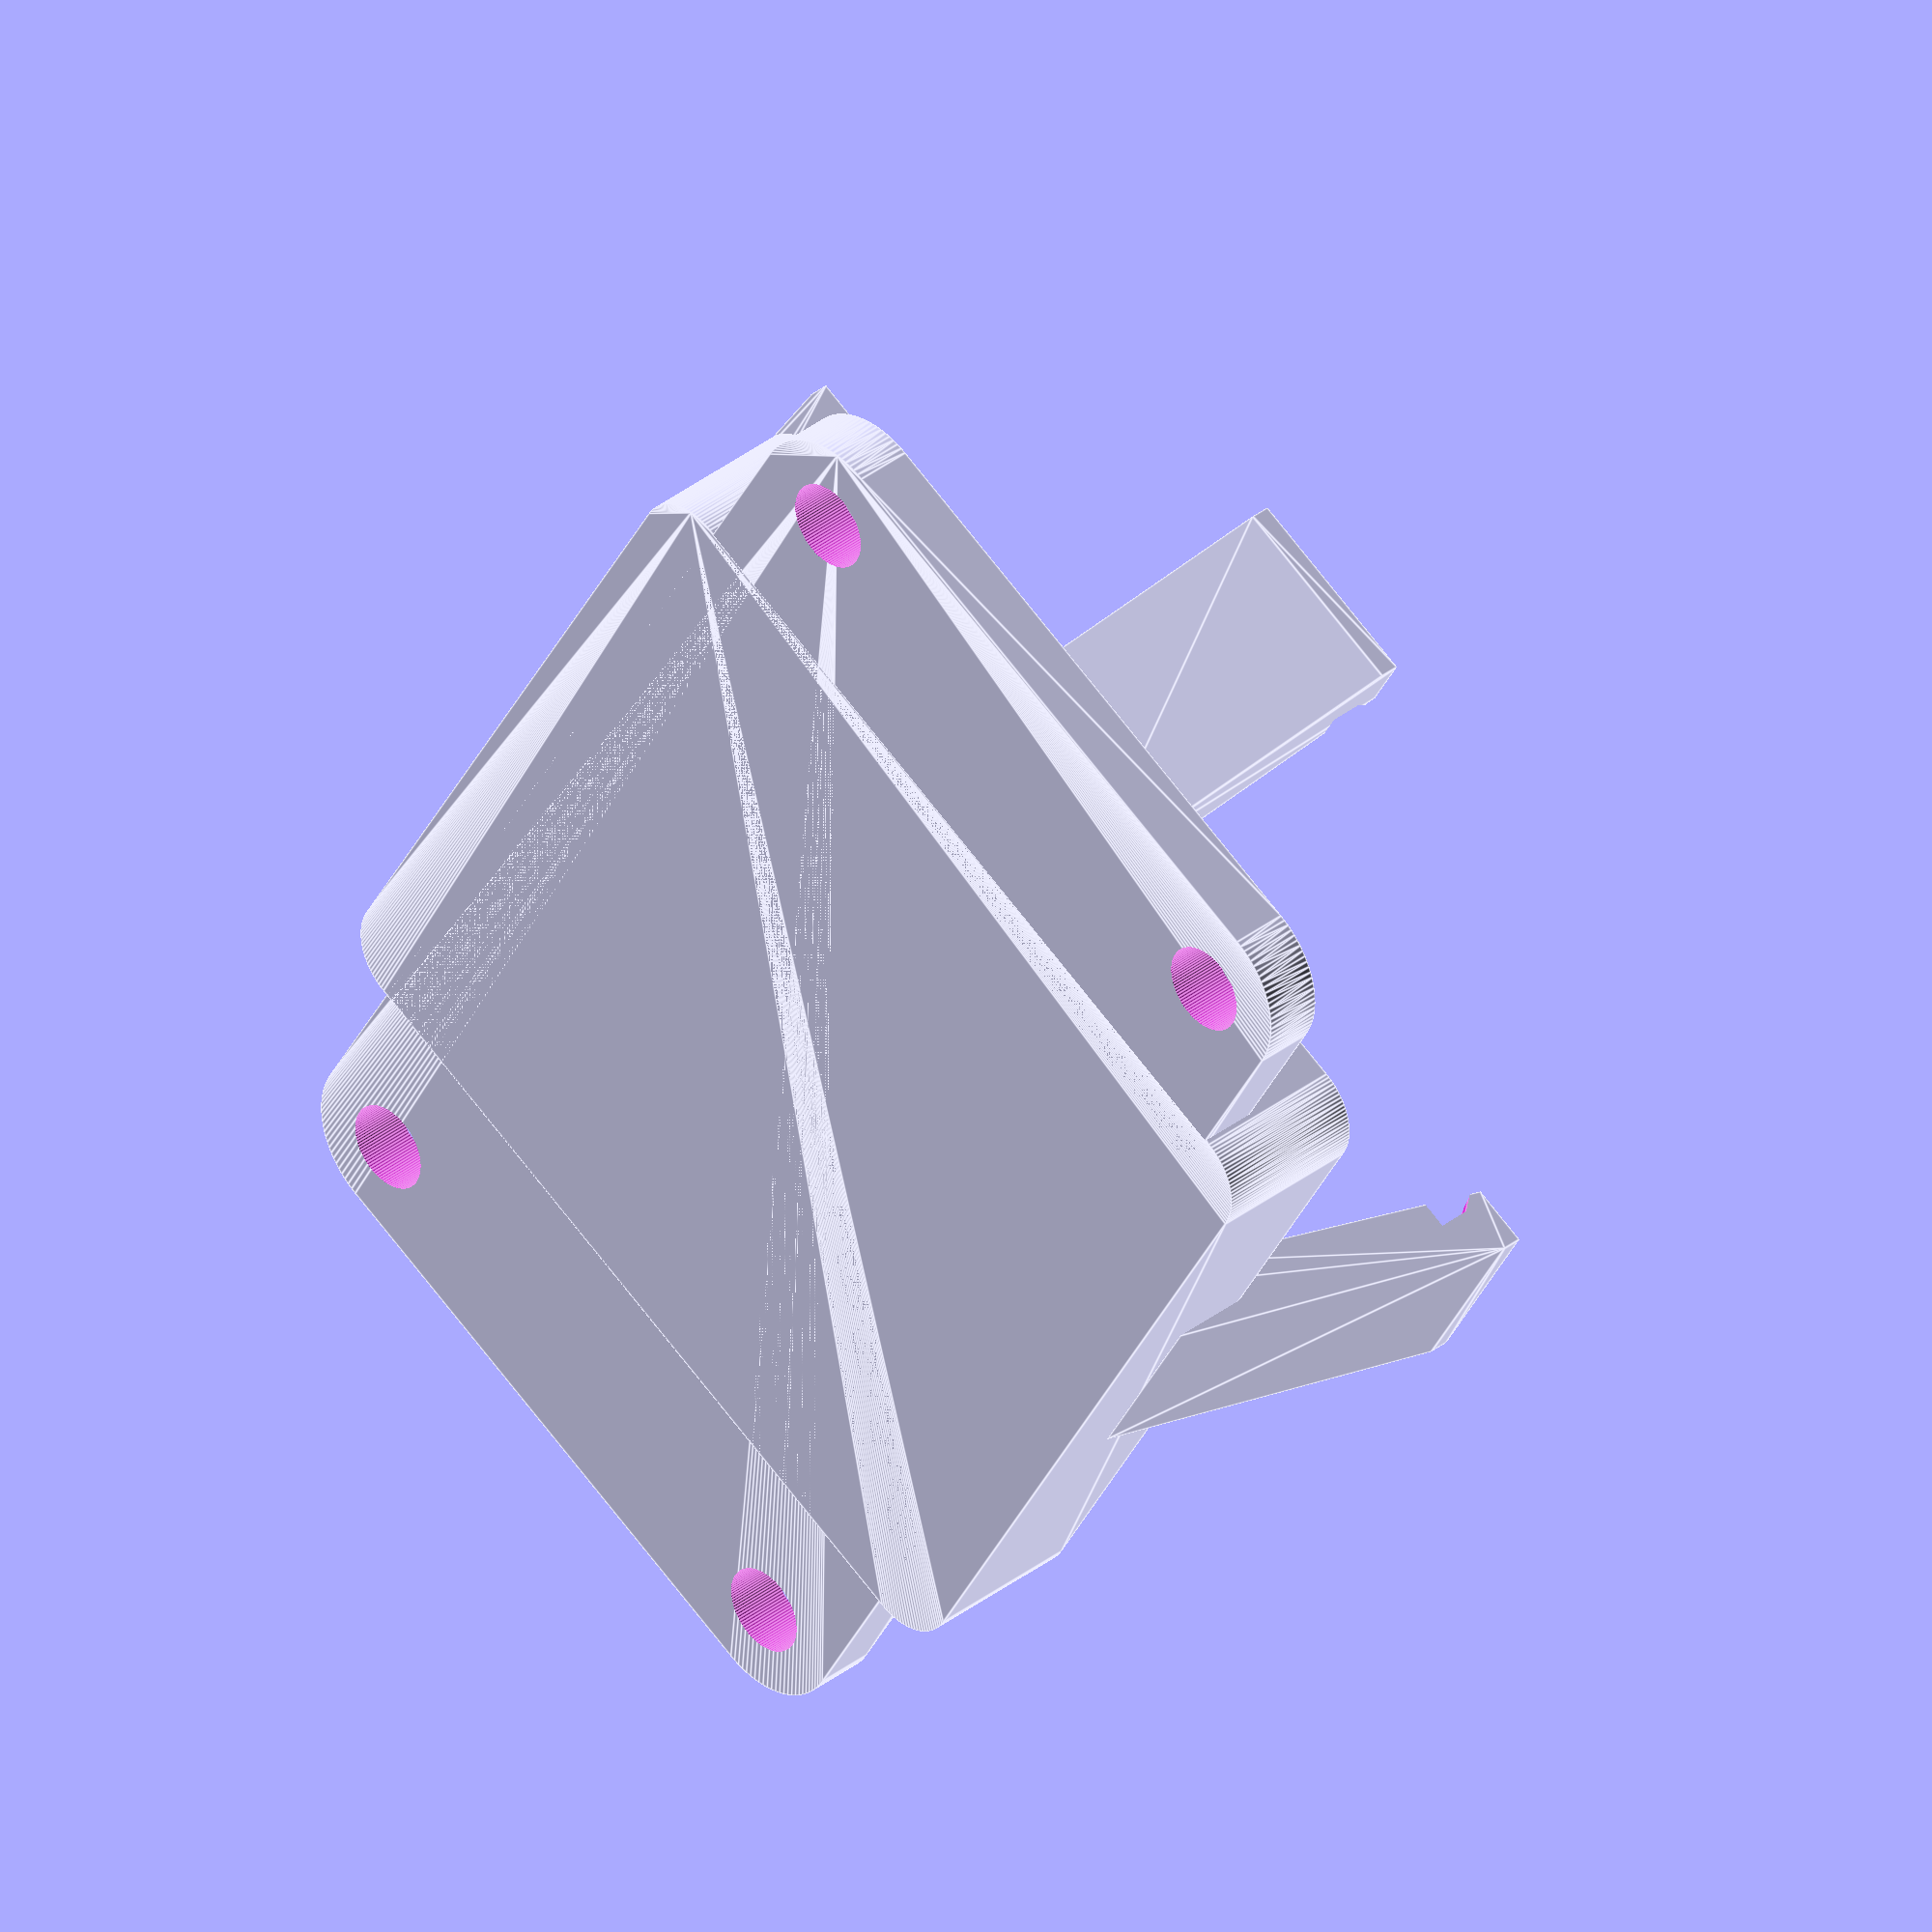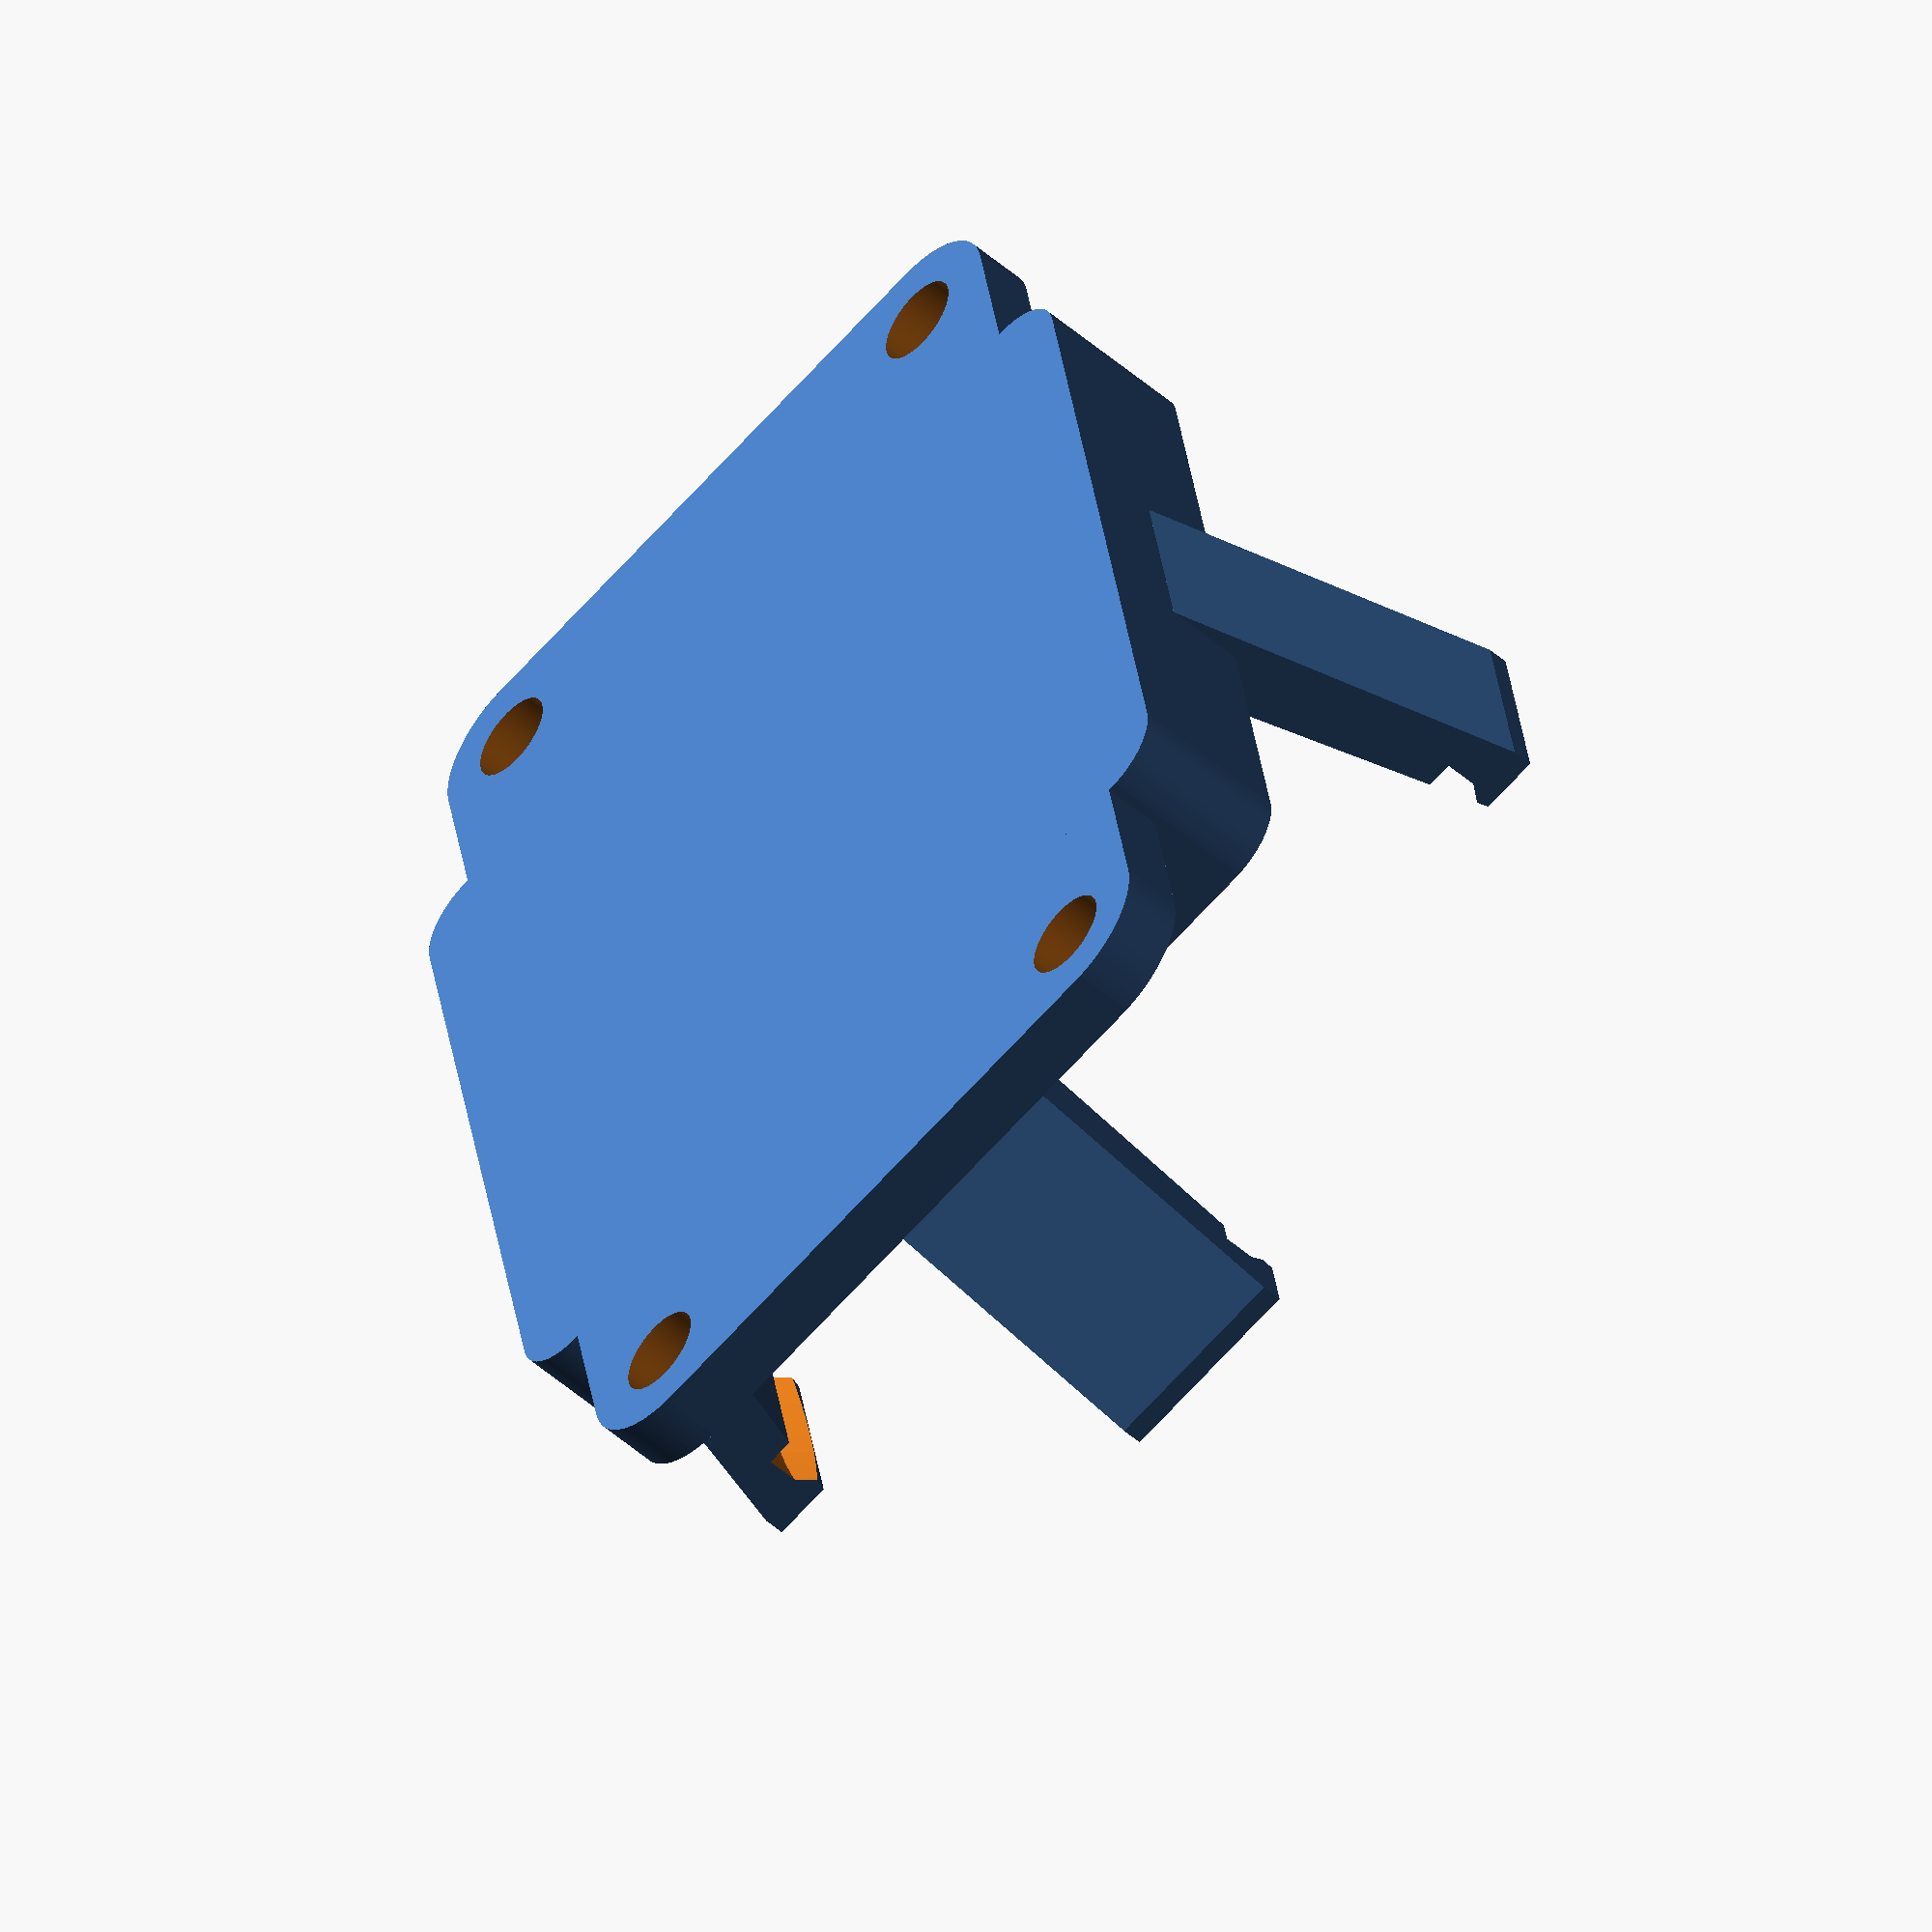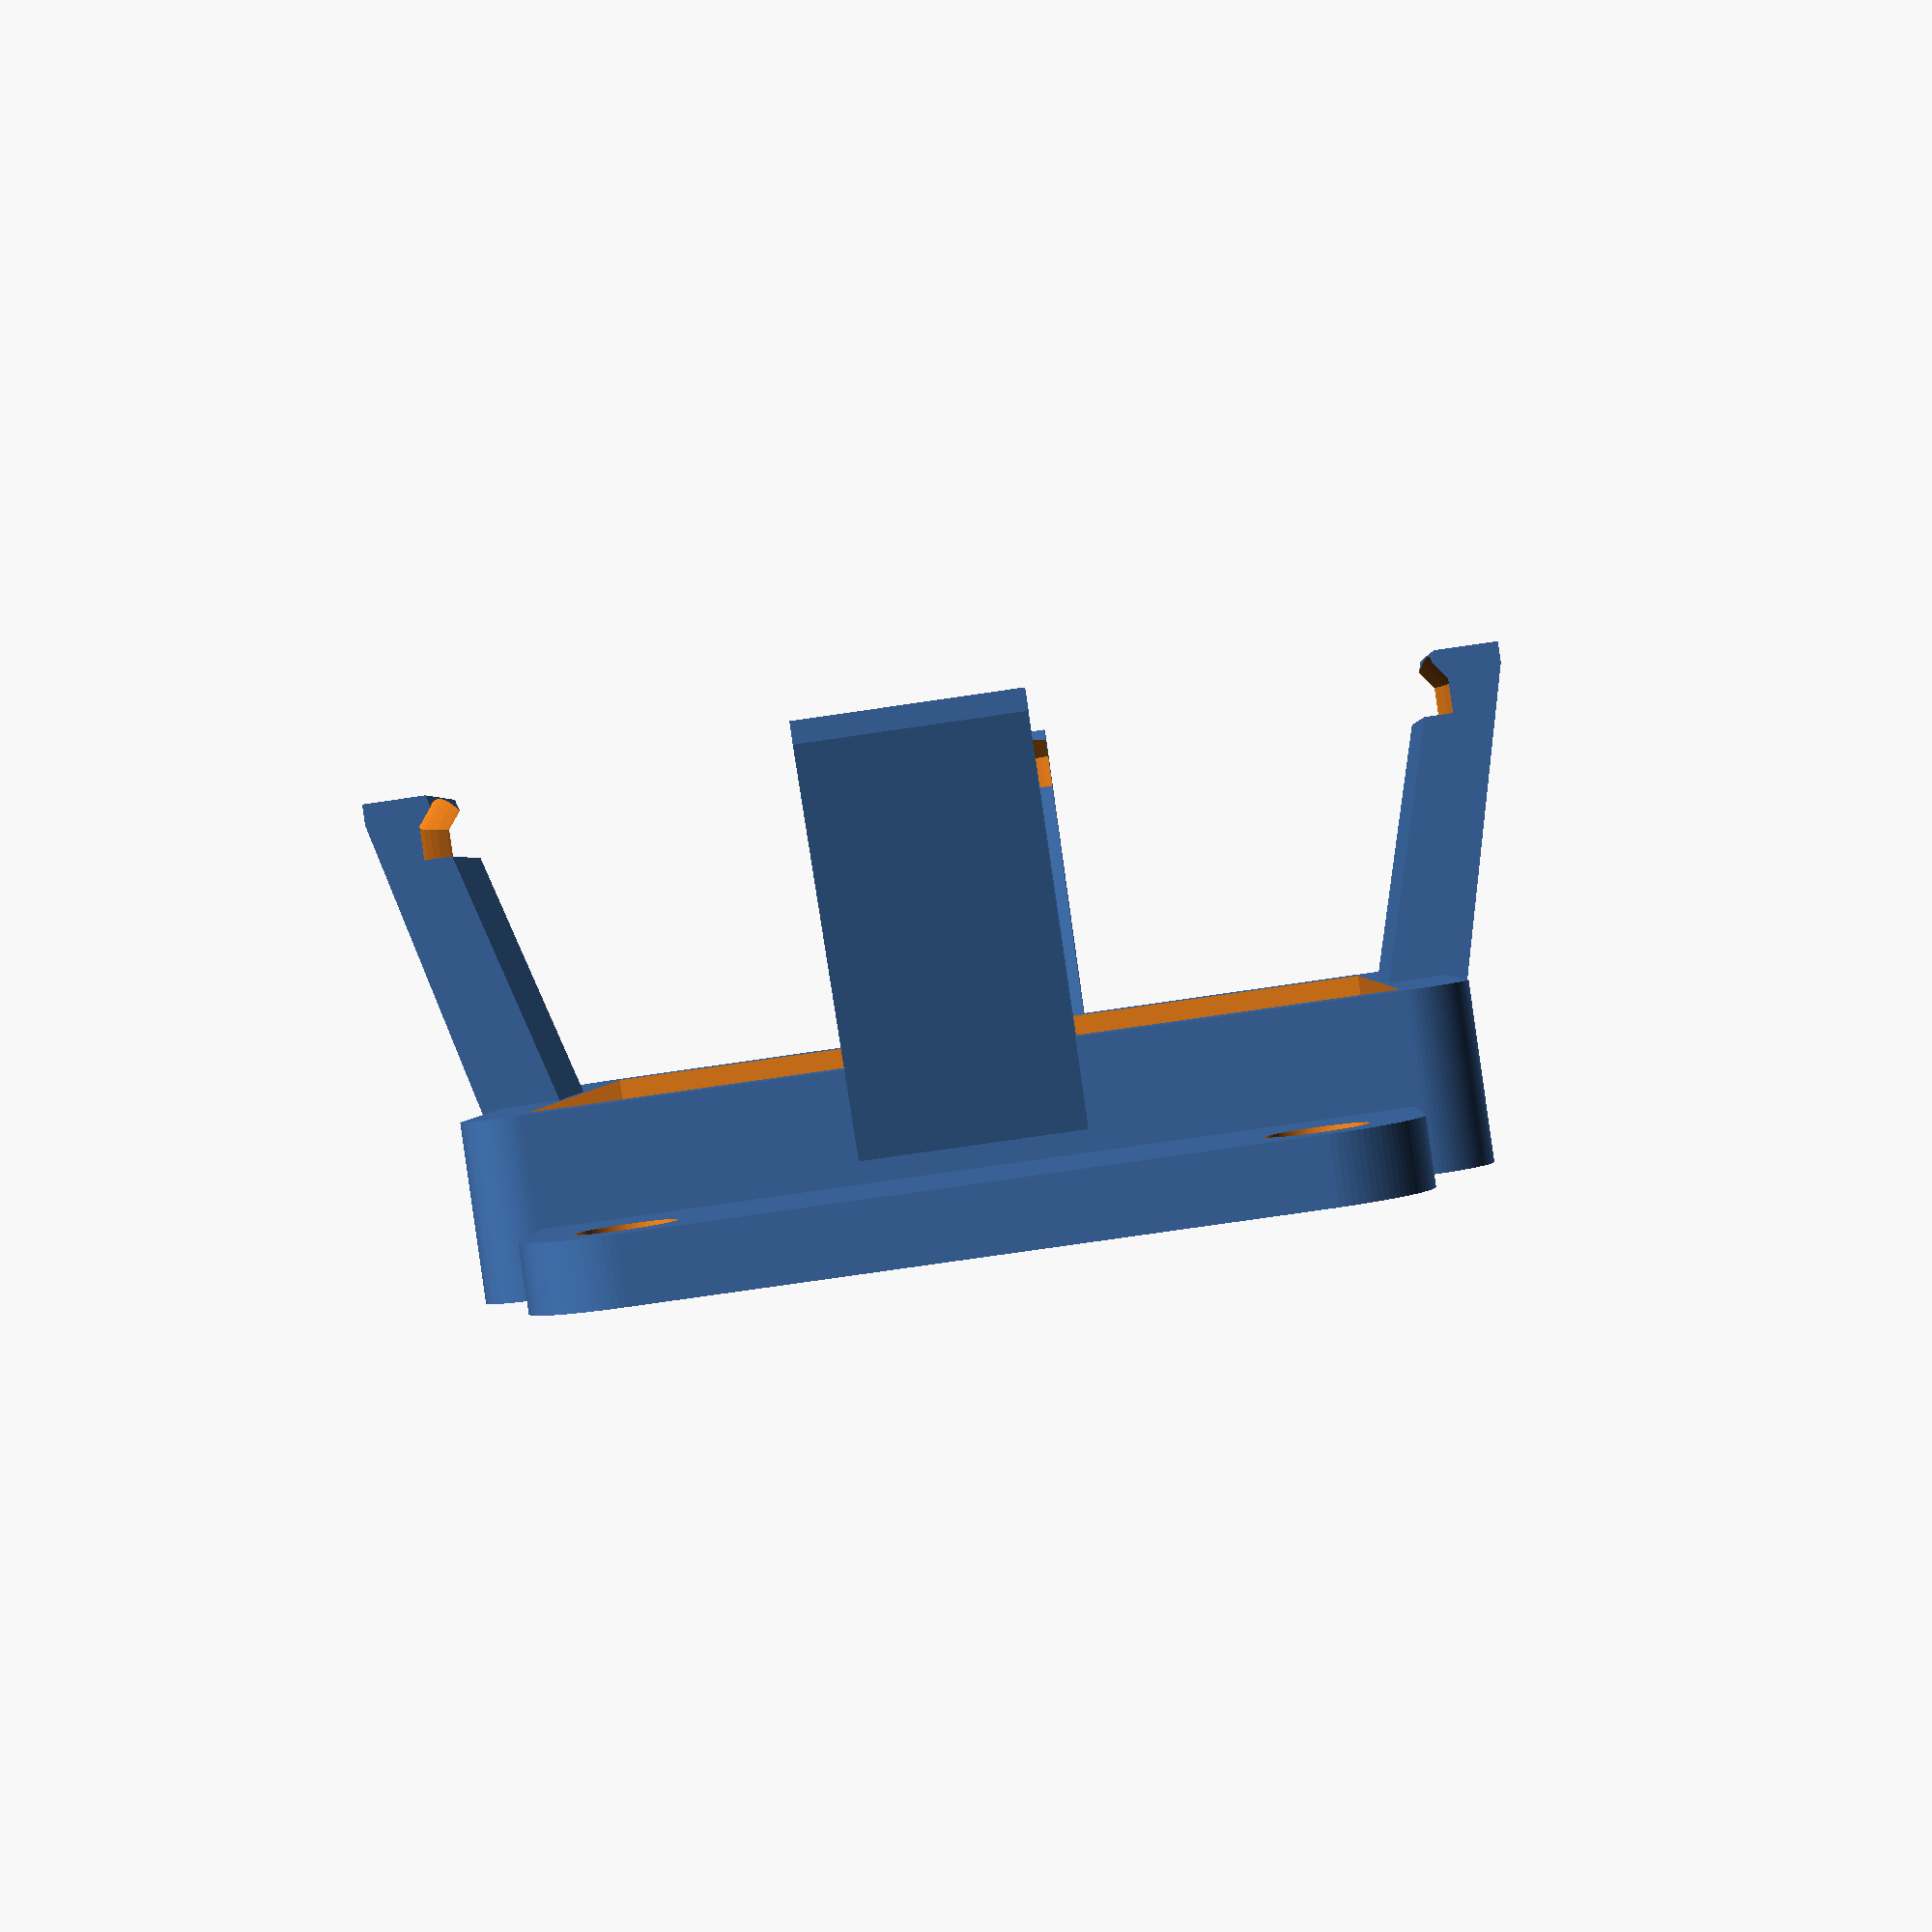
<openscad>
$fn = 100;

t = 3;
pcb = 1.6;

// Inner/outer radius of LED ring
r1 = 49.5 / 2;
r2 = 34.3 / 2;

// Camera module width
cw = 38.5;
// Camera module screw distance
cs = 33.3;
sr = 2.5 / 2;
// Camera connector
cl = 11;
ch = 6;

w = cw + 2 * t;
l = 60;

difference()
{
    union()
    {
        hull()
        {
            translate([- (l - w) / 2, (l - w) / 2, -2]) cylinder(3, 4.5, 4.5);
            translate([(l + w) / 2, (l - w) / 2, -2]) cylinder(3, 4.5, 4.5);
            translate([(l + w) / 2, w - (l - w) / 2, -2]) cylinder(3, 4.5, 4.5);
            translate([- (l - w) / 2, w - (l - w) / 2, -2]) cylinder(3, 4.5, 4.5);
        }
        hull()
        {
            translate([t, t, -2]) cylinder(8, t, t);
            translate([cw + t, t, -2]) cylinder(8, t, t);
            translate([cw + t, cw + t, -2]) cylinder(8, t, t);
            translate([t, cw + t, -2]) cylinder(8, t, t);
        }
        // LED ring holder
        hull()
        {
            translate([0, t + cw / 2 - 5, 2]) cube([t, 10, t], 0); 
            translate([t + cw / 2 - r1 - t + 1, t + cw / 2 - 5, 20]) cube([t, 10, 1], 0); 
        }
        hull()
        {
            translate([cw + t, t + cw / 2 - 5, 2]) cube([t, 10, t], 0); 
            translate([t + cw / 2 + r1 - 1, t + cw / 2 - 5, 20]) cube([t, 10, 1], 0); 
        }
        rotate([0, 0, 90])
        translate([0, -cw  - 2 * t, 0])
        hull()
        {
            translate([0, t + cw / 2 - 5, 2]) cube([t, 10, t], 0); 
            translate([t + cw / 2 - r1 - t + 1, t + cw / 2 - 5, 20]) cube([t, 10, 1], 0); 
        }
        rotate([0, 0, 90])
        translate([0, -cw  - 2 * t, 0])
        hull()
        {
            translate([cw + t, t + cw / 2 - 5, 2]) cube([t, 10, t], 0); 
            translate([t + cw / 2 + r1 - 1, t + cw / 2 - 5, 20]) cube([t, 10, 1], 0); 
        }
    }
    // Bottom rail mounts
    translate([- (l - w) / 2, (l - w) / 2, -6]) cylinder(12, 2.2, 2.2);
    translate([- (l - w) / 2 + 60, (l - w) / 2, -6]) cylinder(12, 2.2, 2.2);
    translate([(l + w) / 2, w - (l - w) / 2, -6]) cylinder(12, 2.2, 2.2);
    translate([- (l - w) / 2, w - (l - w) / 2, -6]) cylinder(12, 2.2, 2.2);

    // Camera board cut-out
    translate([t, t, t]) cube([cw, cw, 2 * t], false);

    // Camera screws
    translate([t + (cw - cs) / 2, t + (cw - cs) / 2, -1]) cylinder(2 * t + 2, sr, sr);
    translate([t + cw / 2 + cs / 2, t + (cw - cs) / 2, -1]) cylinder(2 * t + 2, sr, sr);
    translate([t + cw / 2 + cs / 2, t + cw / 2 + cs / 2, -1]) cylinder(2 * t + 2, sr, sr);
    translate([t + (cw - cs) / 2, t + cw / 2 + cs / 2, -1]) cylinder(2 * t + 2, sr, sr);
    
    // LED ring
    hull()
    {
        translate([t + cw / 2, t + cw / 2, 13 + 5]) cylinder(pcb, r1, r1);
        translate([t + cw / 2, t + cw / 2, 30 + 5]) cylinder(1, r1 / 2, r1 / 2);
    }
}
difference()
{
    union()
    {
        // Camera screws
        translate([t + (cw - cs) / 2, t + (cw - cs) / 2, t]) cylinder(t - pcb, 4, 4);
        translate([t + cw / 2 + cs / 2, t + (cw - cs) / 2, t]) cylinder(t - pcb, 4, 4);
        translate([t + cw / 2 + cs / 2, t + cw / 2 + cs / 2, t]) cylinder(t - pcb, 4, 4);
        translate([t + (cw - cs) / 2, t + cw / 2 + cs / 2, t]) cylinder(t - pcb, 4, 4);
    }
    // Camera screws
    translate([t + (cw - cs) / 2, t + (cw - cs) / 2, -1]) cylinder(2 * t + 2, sr, sr);
    translate([t + cw / 2 + cs / 2, t + (cw - cs) / 2, -1]) cylinder(2 * t + 2, sr, sr);
    translate([t + cw / 2 + cs / 2, t + cw / 2 + cs / 2, -1]) cylinder(2 * t + 2, sr, sr);
    translate([t + (cw - cs) / 2, t + cw / 2 + cs / 2, -1]) cylinder(2 * t + 2, sr, sr);
}

</openscad>
<views>
elev=143.5 azim=240.5 roll=315.2 proj=o view=edges
elev=53.2 azim=280.0 roll=227.4 proj=o view=wireframe
elev=89.5 azim=91.9 roll=8.1 proj=p view=solid
</views>
